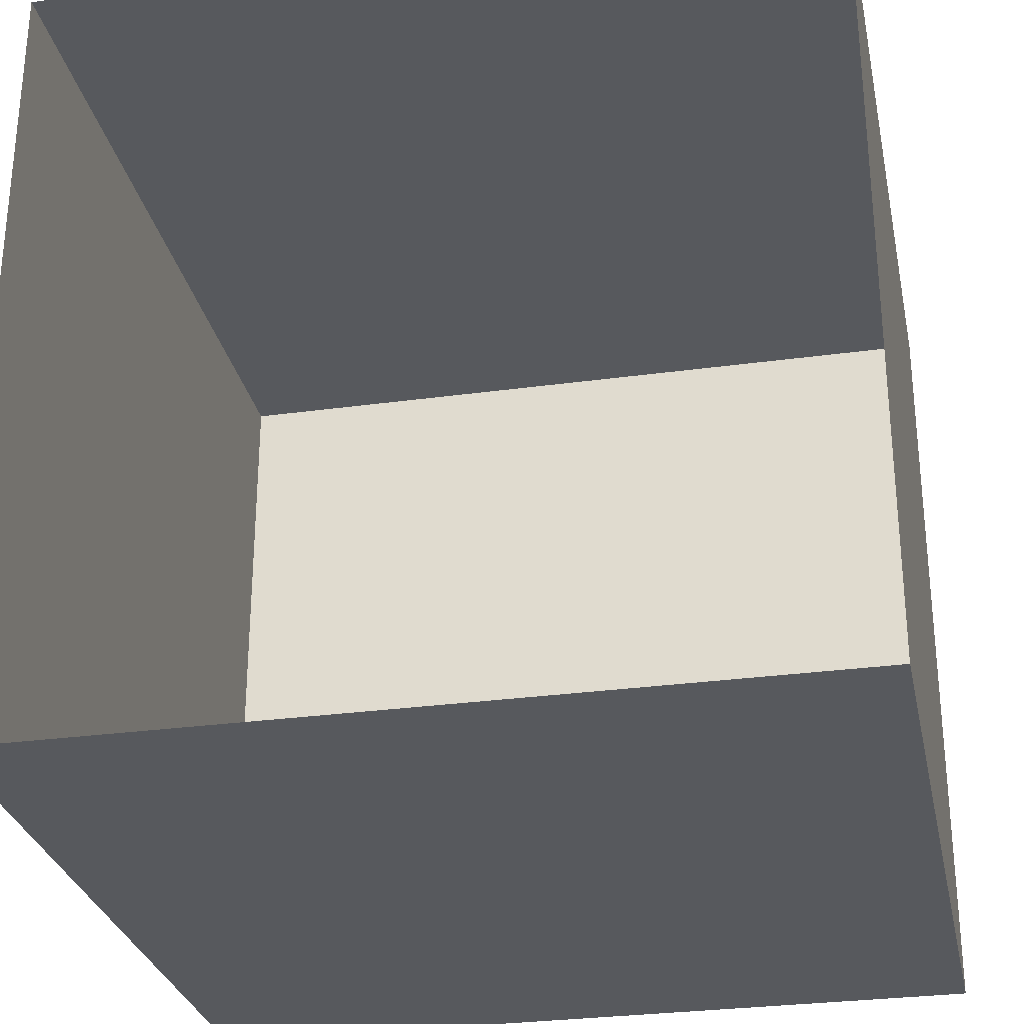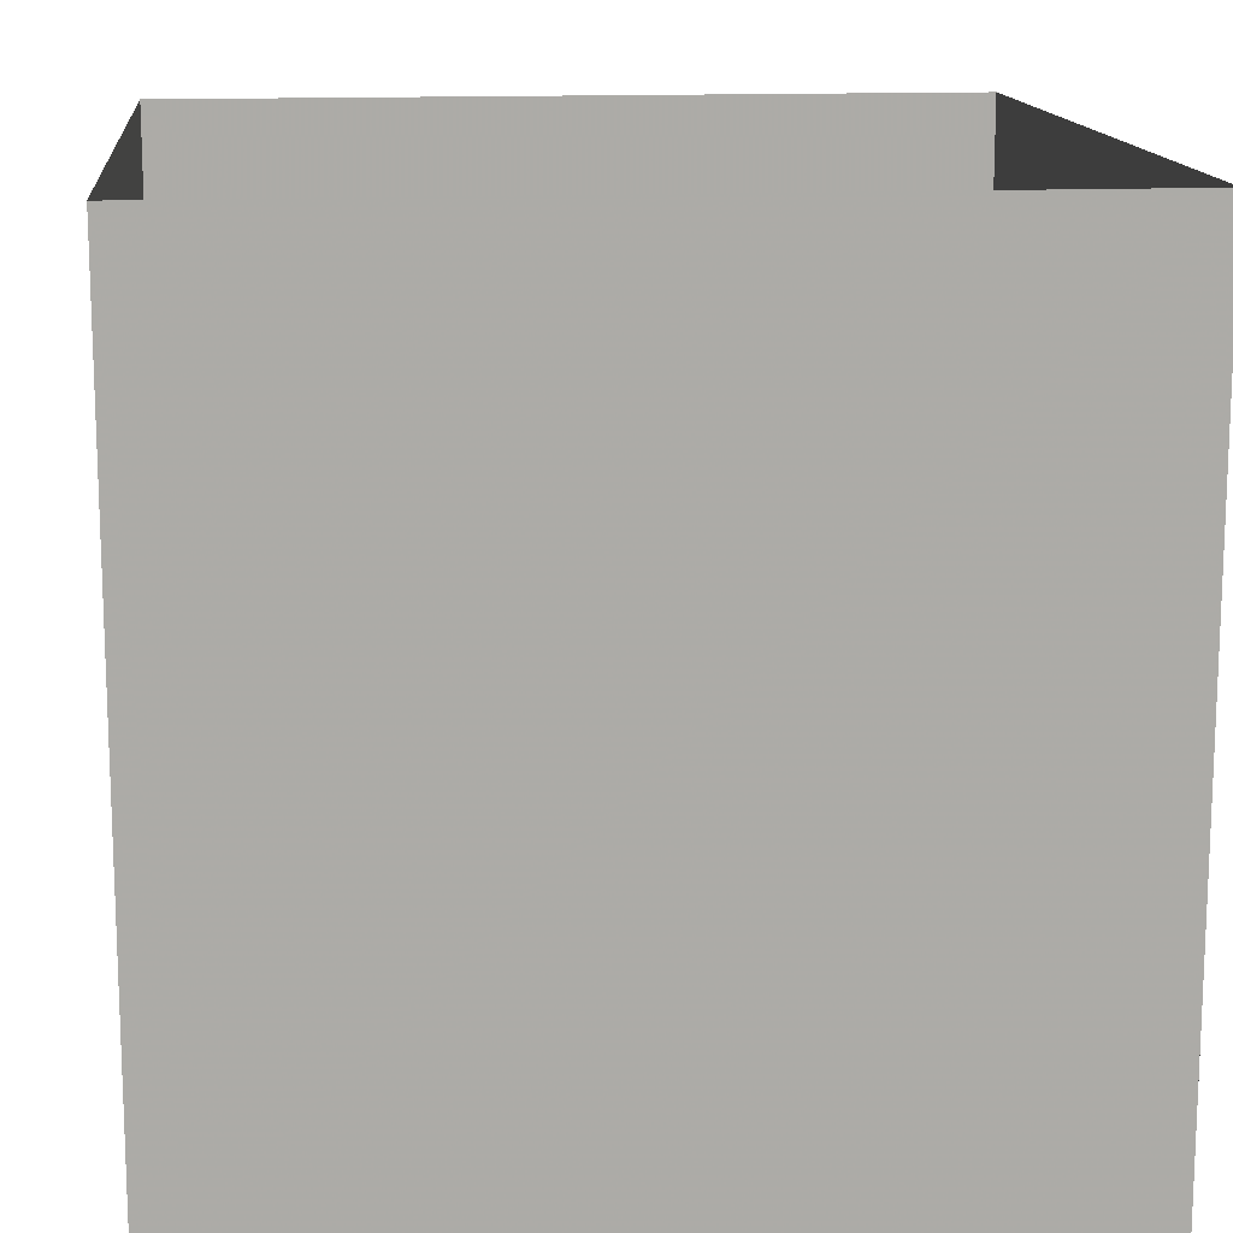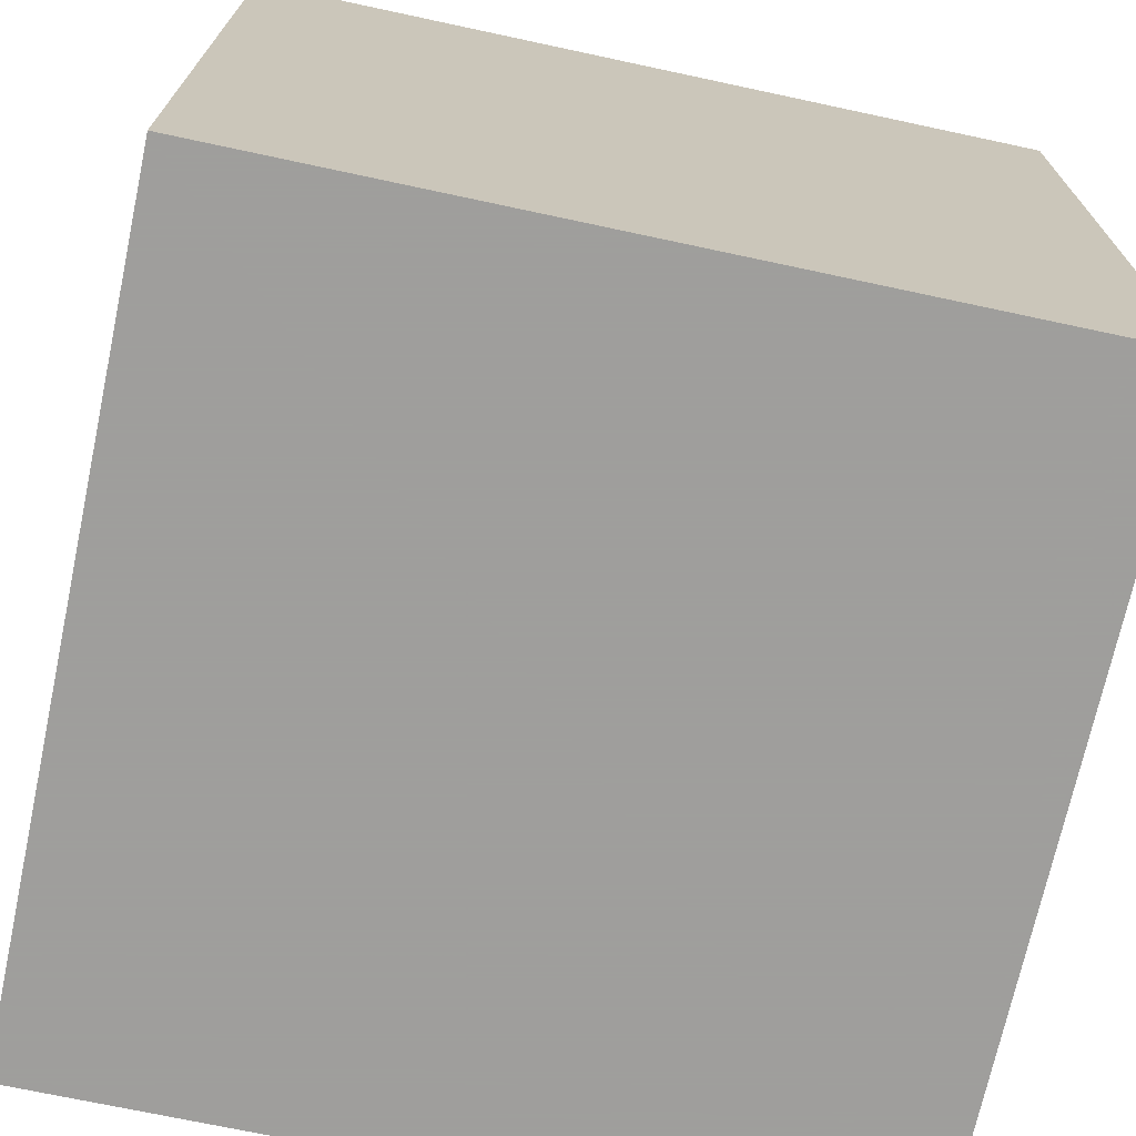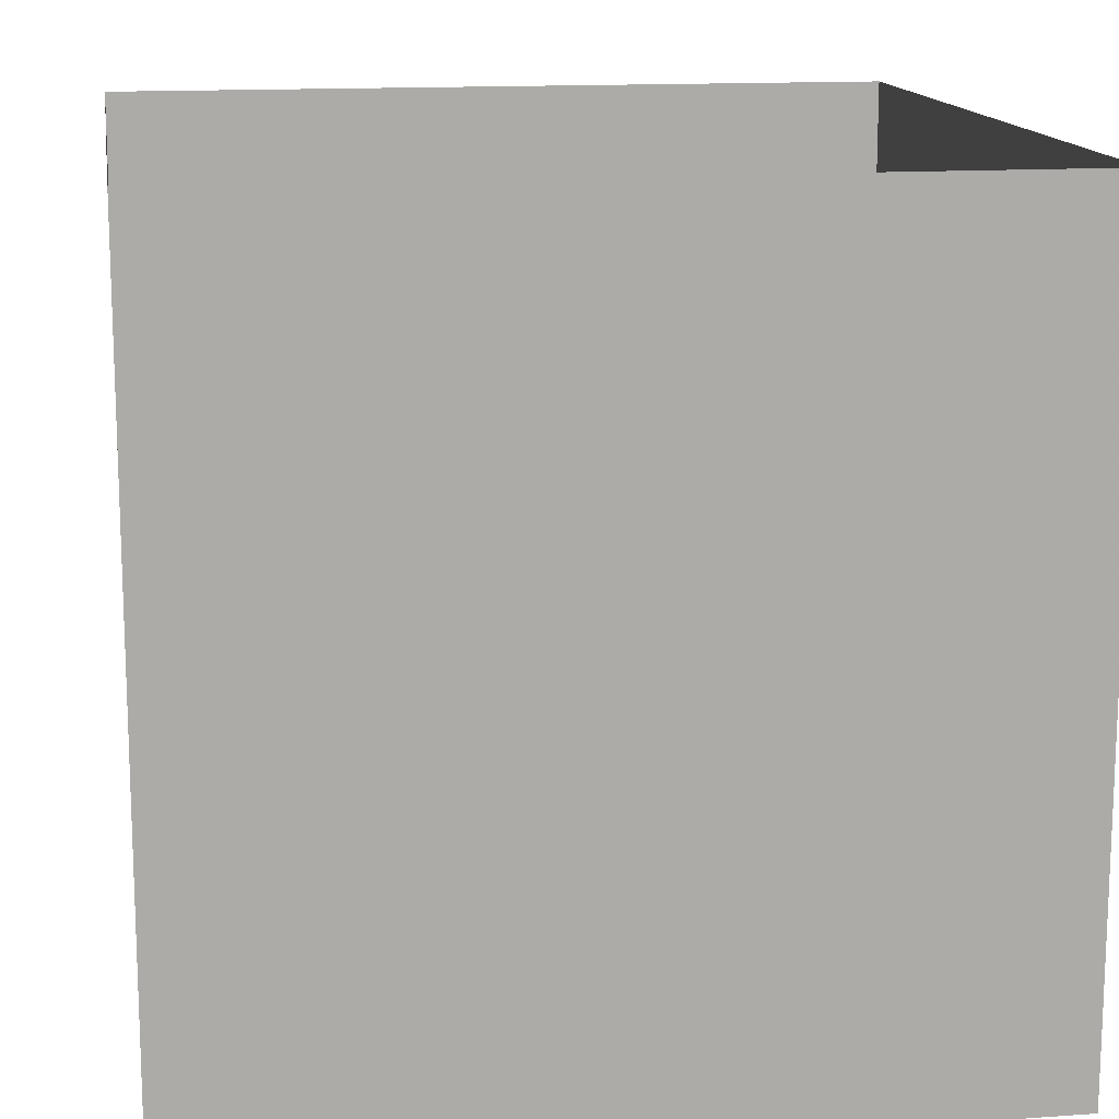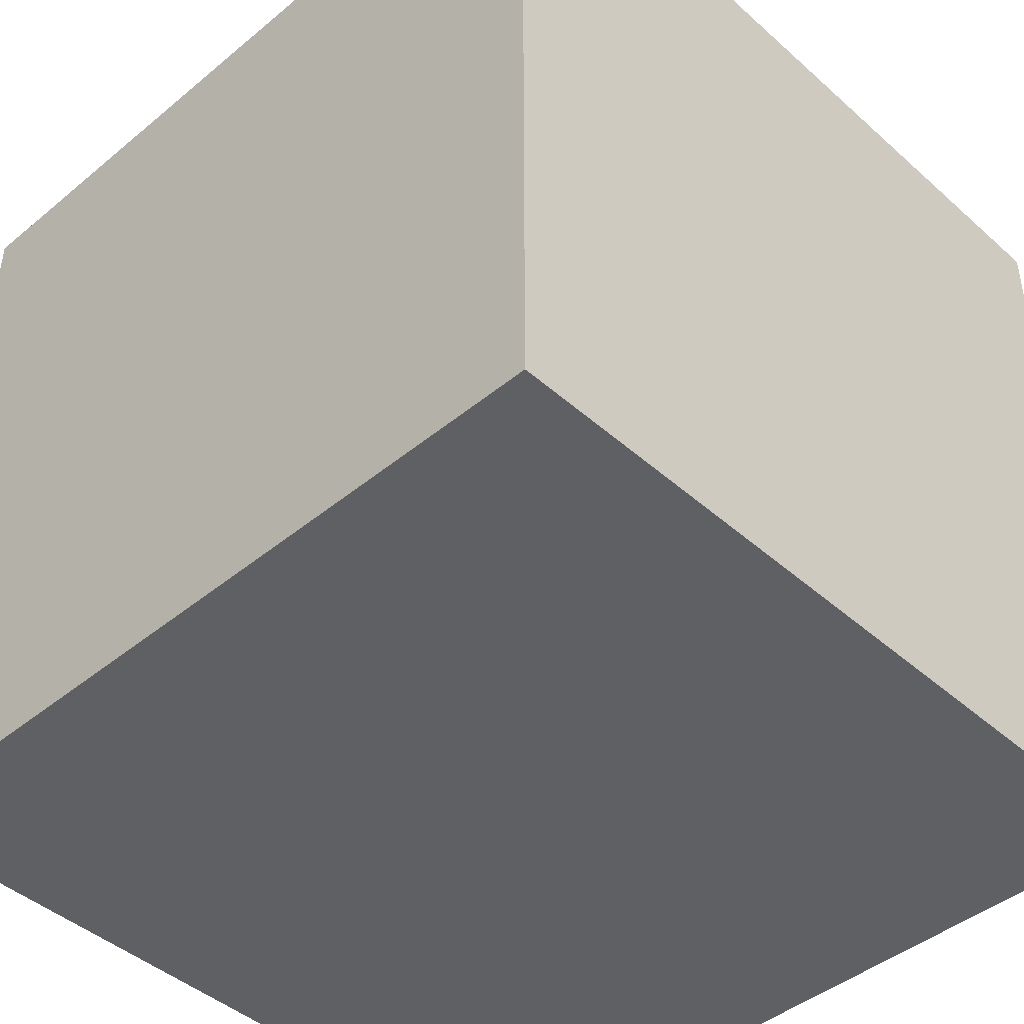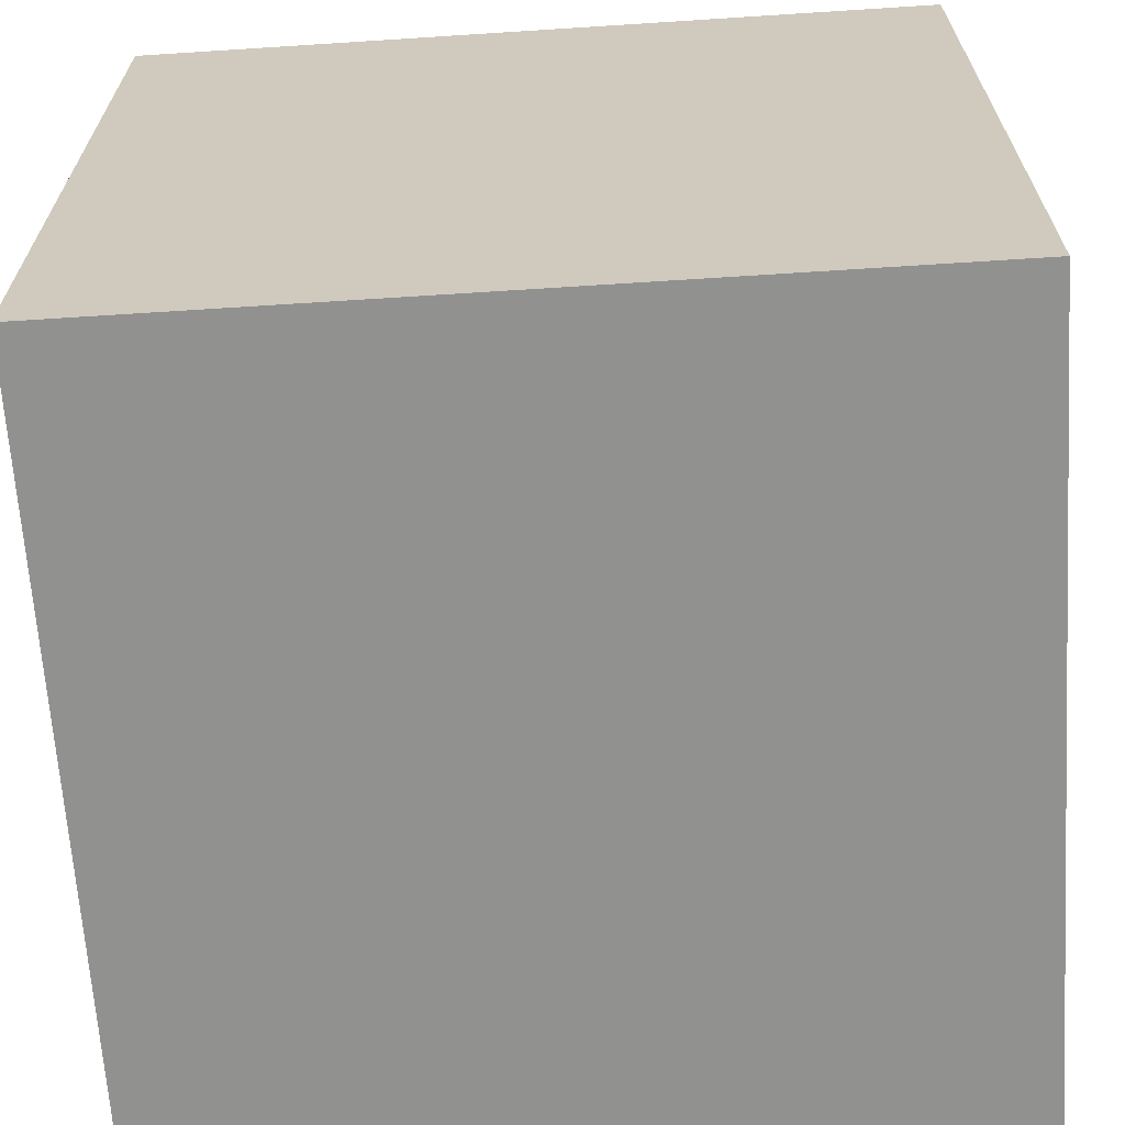
<metadata>
{"format":"obj","ext":"obj","renderer":"f3d","projection":"perspective","resolution":1024,"background":"white","views":[{"elev":-29.2,"azim":-168.4,"up":"+Z"},{"elev":14.1,"azim":-5.7,"up":"+Y"},{"elev":-71.1,"azim":77.9,"up":"+Z"},{"elev":14.2,"azim":81.2,"up":"+Y"},{"elev":-44.2,"azim":-46.0,"up":"+Z"},{"elev":-66.0,"azim":93.7,"up":"+Y"}]}
</metadata>
<code>
v -2.875 -0.125 -0.125
v -2.875 -0.125 0.125
v -2.875 -0.375 0.125
v -2.875 -0.375 -0.125
v -3.125 -0.125 -0.125
v -3.125 -0.375 -0.125
v -3.125 -0.125 0.125
v -3.125 -0.375 0.125
v -3 -0.375 0
v -3 -0.375 -0.125
v -2.875 -0.375 0
v -2.875 -0.375 0.0625
v -3 -0.375 0.125
v -3 -0.375 0.0625
v -3.125 -0.375 0
f 1 2 3
f 1 3 4
f 1 4 5
f 5 4 6
f 5 6 7
f 7 6 8
f 7 8 2
f 2 8 3
f 3 8 4
f 4 8 6
f 9 10 4
f 9 4 11
f 12 3 13
f 12 13 14
f 10 9 8
f 10 8 15

</code>
